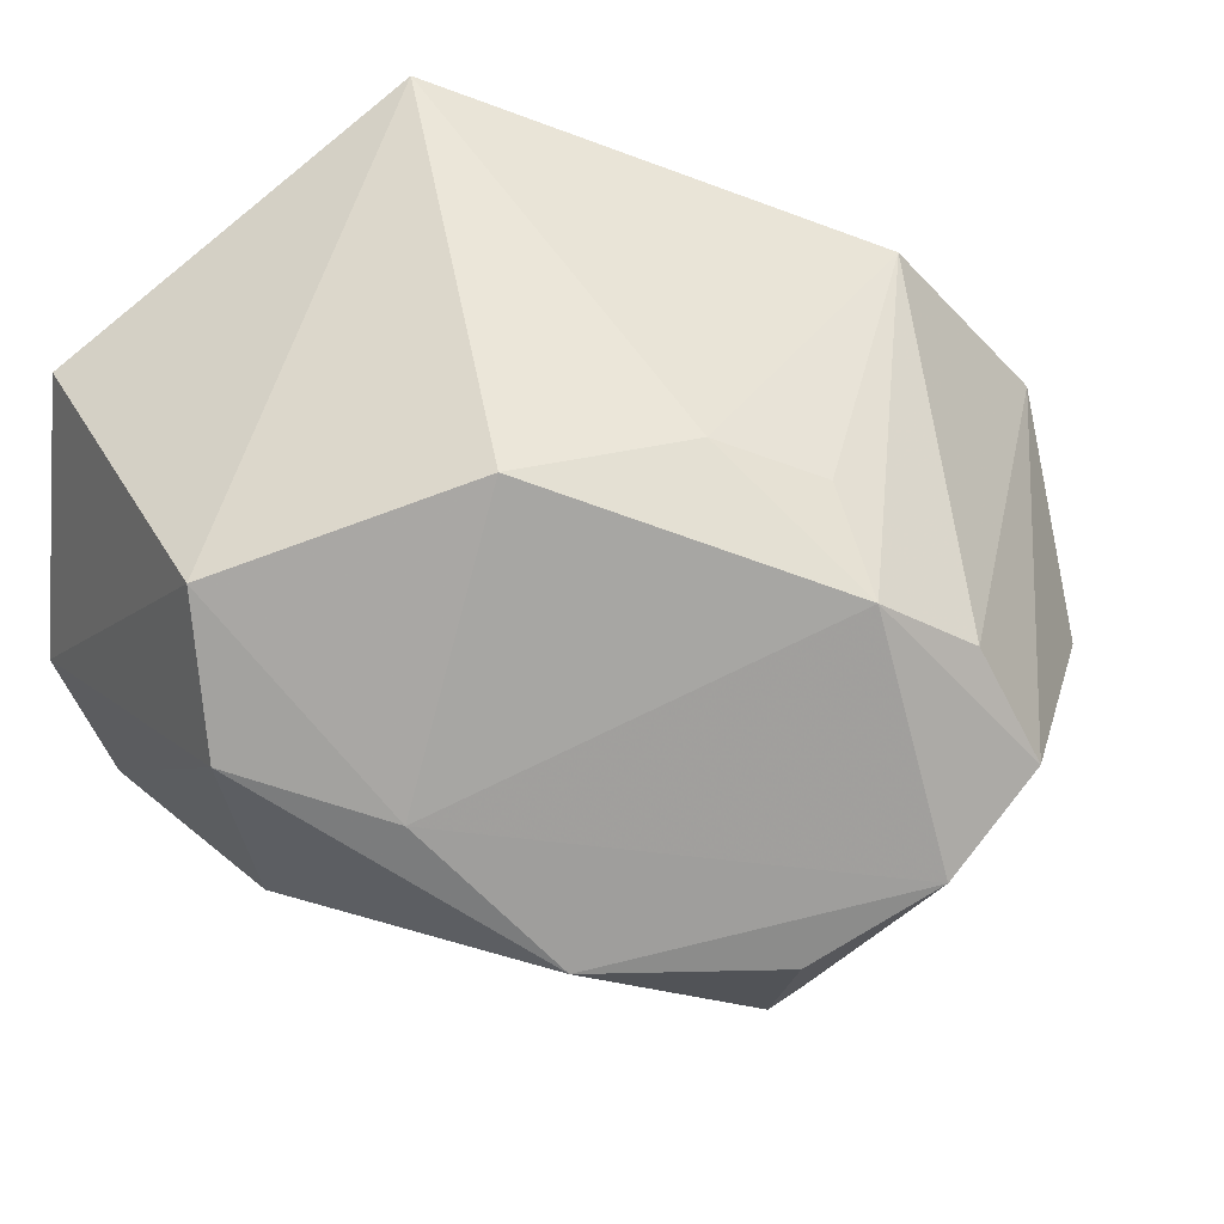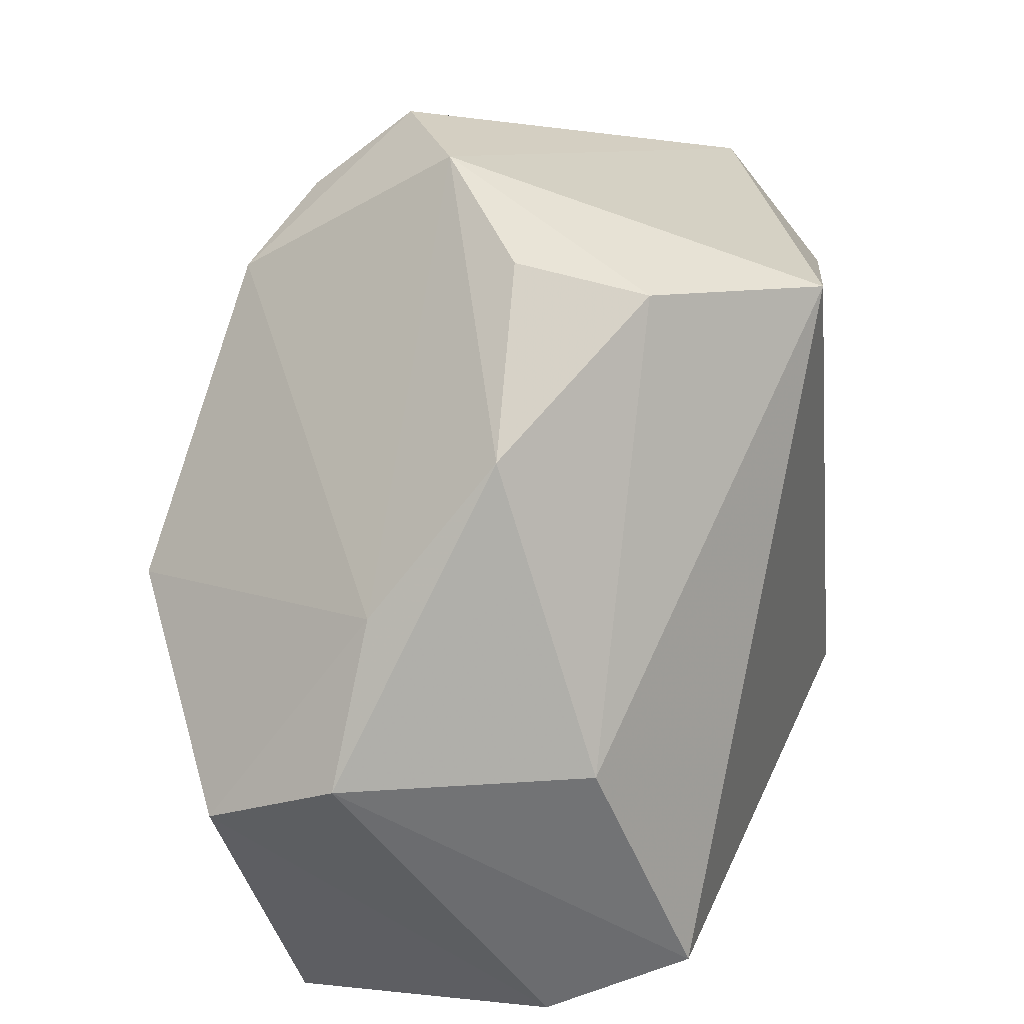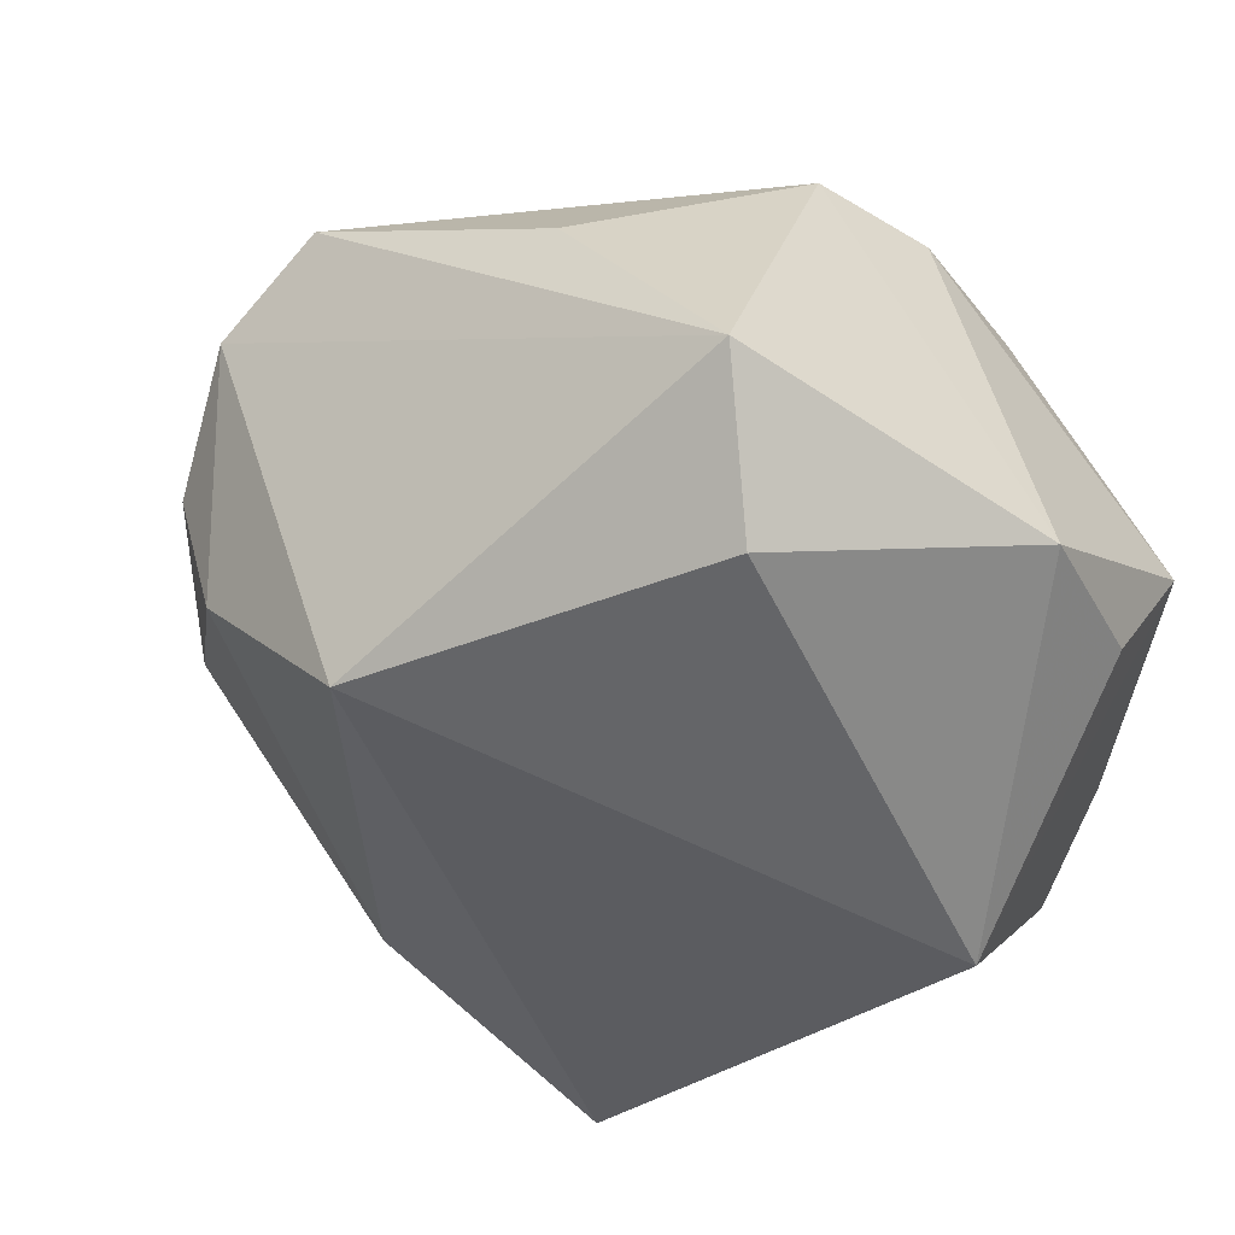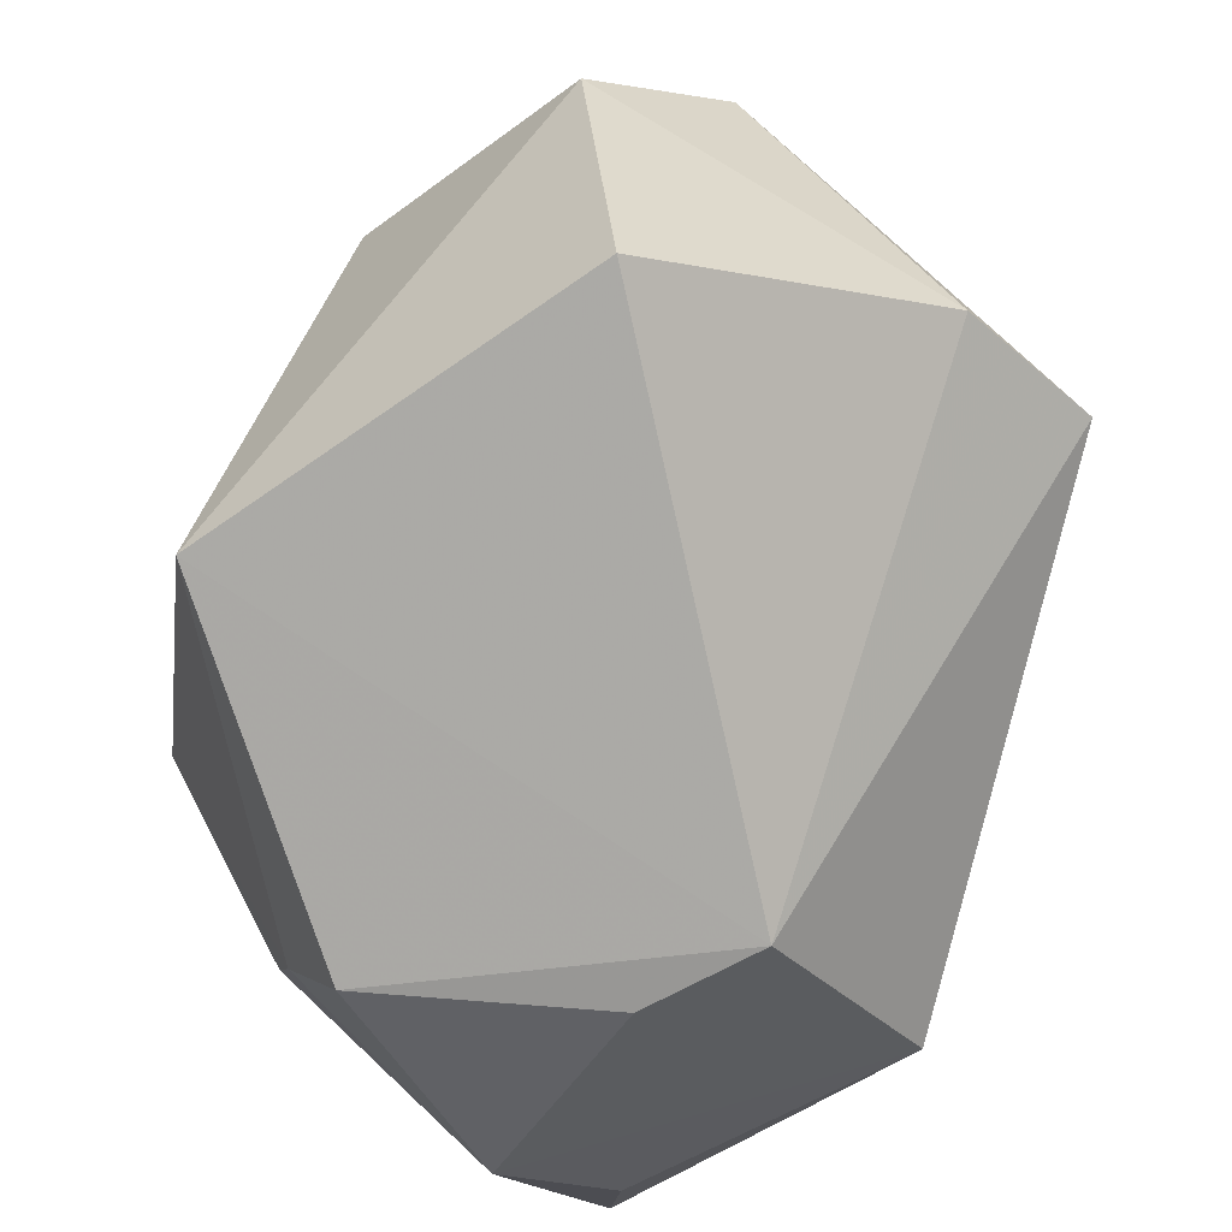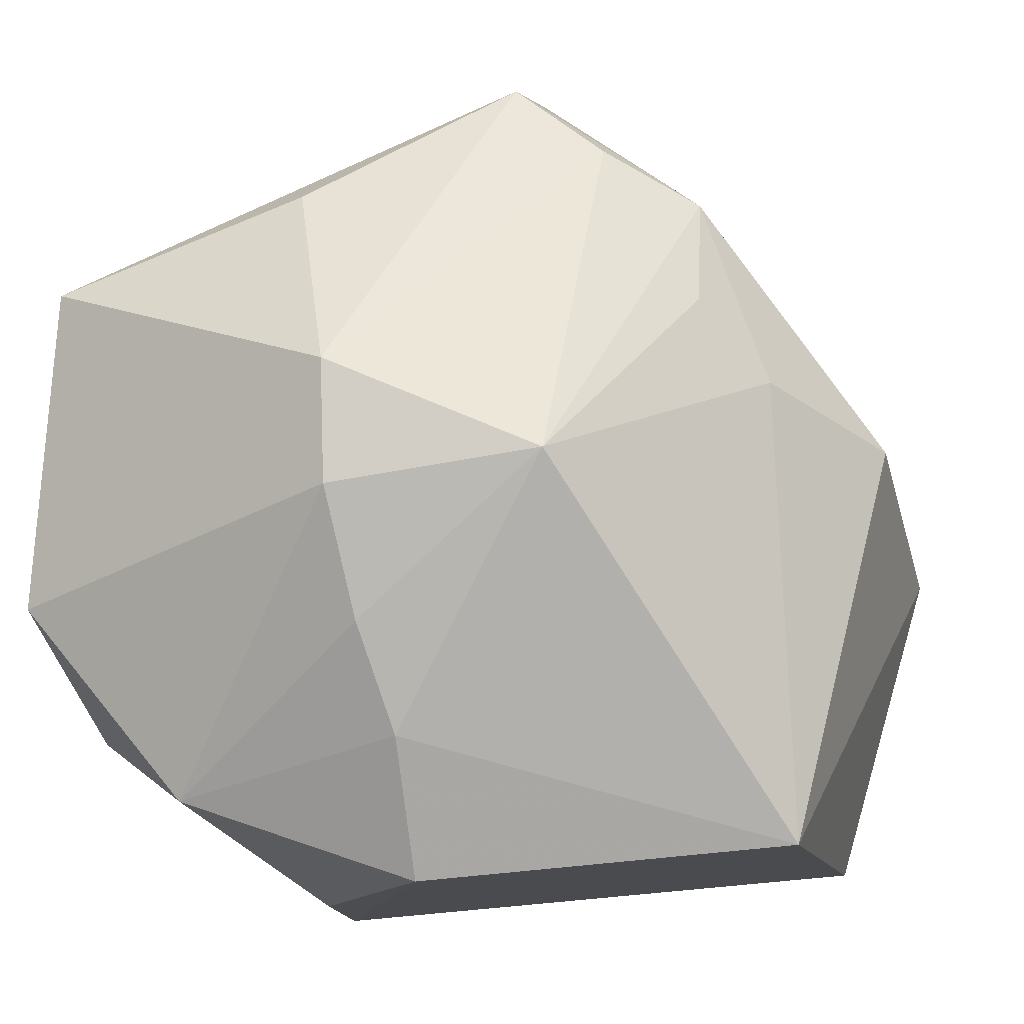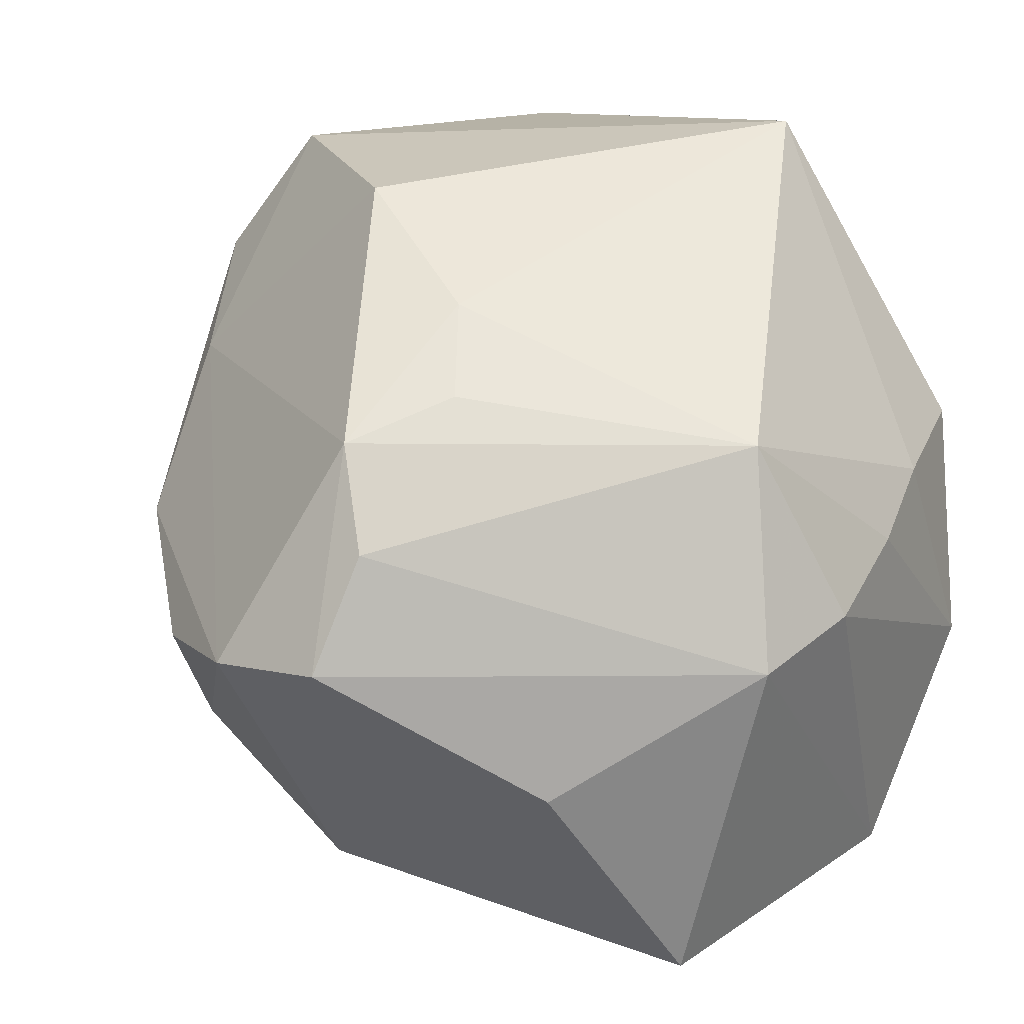
<metadata>
{"format":"obj","ext":"obj","renderer":"f3d","projection":"perspective","resolution":1024,"background":"white","views":[{"elev":53.7,"azim":142.3,"up":"+Z"},{"elev":40.4,"azim":90.3,"up":"+Y"},{"elev":-52.4,"azim":-123.3,"up":"+Z"},{"elev":-73.0,"azim":56.2,"up":"+Y"},{"elev":-9.3,"azim":-55.6,"up":"+Y"},{"elev":37.9,"azim":-134.6,"up":"+Z"}]}
</metadata>
<code>
v -0.0002251 0.01519 0.0343
v -0.03219 0.004174 0.02711
v -0.02665 -0.0364 0.008316
v -0.007905 0.02314 0.03036
v -0.003474 -0.03275 0.03841
v 0.03654 -0.03484 0.02296
v 0.04696 -0.02598 -0.003863
v -0.03199 0.03364 -0.002814
v 0.0424 -0.001465 0.03056
v 0.01261 0.04215 -0.01368
v -0.03817 -0.01187 0.009518
v 0.01282 0.04618 -0.0002739
v 0.02991 0.03478 0.001409
v 0.04368 0.00571 -0.008495
v -0.0002369 0.05011 0.006356
v 0.04732 0.007207 0.01744
v -0.007633 -0.0259 -0.03831
v -0.03211 0.01532 -0.03619
v -0.0331 -0.02258 0.01056
v 0.03649 0.02035 0.014
v -0.01272 0.04774 0.0108
v -0.03494 -0.02213 -0.02538
v 0.0005265 0.03476 -0.0325
v 0.01809 0.01014 0.03841
v -0.003615 0.03441 0.02807
v -0.04291 -0.008537 -0.02949
v -0.04291 0.01321 0.008676
v -0.04291 0.02415 -0.02604
v -0.03709 -0.0284 -0.0134
v -0.0428 0.00091 0.009056
v -0.01394 -0.03859 -0.01252
v 0.04484 -0.02049 -0.01878
v -0.01136 0.03965 0.02098
v -0.002396 -0.04006 -0.01805
f 21 15 28
f 5 2 19
f 25 15 21
f 24 20 25
f 25 20 15
f 17 26 18
f 18 26 28
f 28 26 27
f 24 5 9
f 9 20 24
f 16 20 9
f 3 5 19
f 24 25 1
f 1 5 24
f 2 5 1
f 33 25 21
f 2 25 33
f 21 27 33
f 33 27 2
f 23 28 15
f 23 18 28
f 17 18 23
f 21 28 8
f 8 27 21
f 28 27 8
f 2 27 30
f 30 27 26
f 22 26 17
f 29 3 19
f 29 30 26
f 26 22 29
f 29 22 17
f 4 25 2
f 2 1 4
f 4 1 25
f 15 20 13
f 13 20 16
f 5 3 34
f 6 9 5
f 5 34 6
f 11 29 19
f 30 29 11
f 19 2 11
f 2 30 11
f 10 23 15
f 17 23 32
f 32 34 17
f 31 29 17
f 17 34 31
f 3 29 31
f 31 34 3
f 15 13 12
f 12 10 15
f 13 10 12
f 14 13 16
f 16 32 14
f 14 10 13
f 23 10 14
f 14 32 23
f 7 6 34
f 34 32 7
f 7 32 16
f 16 9 7
f 9 6 7

</code>
